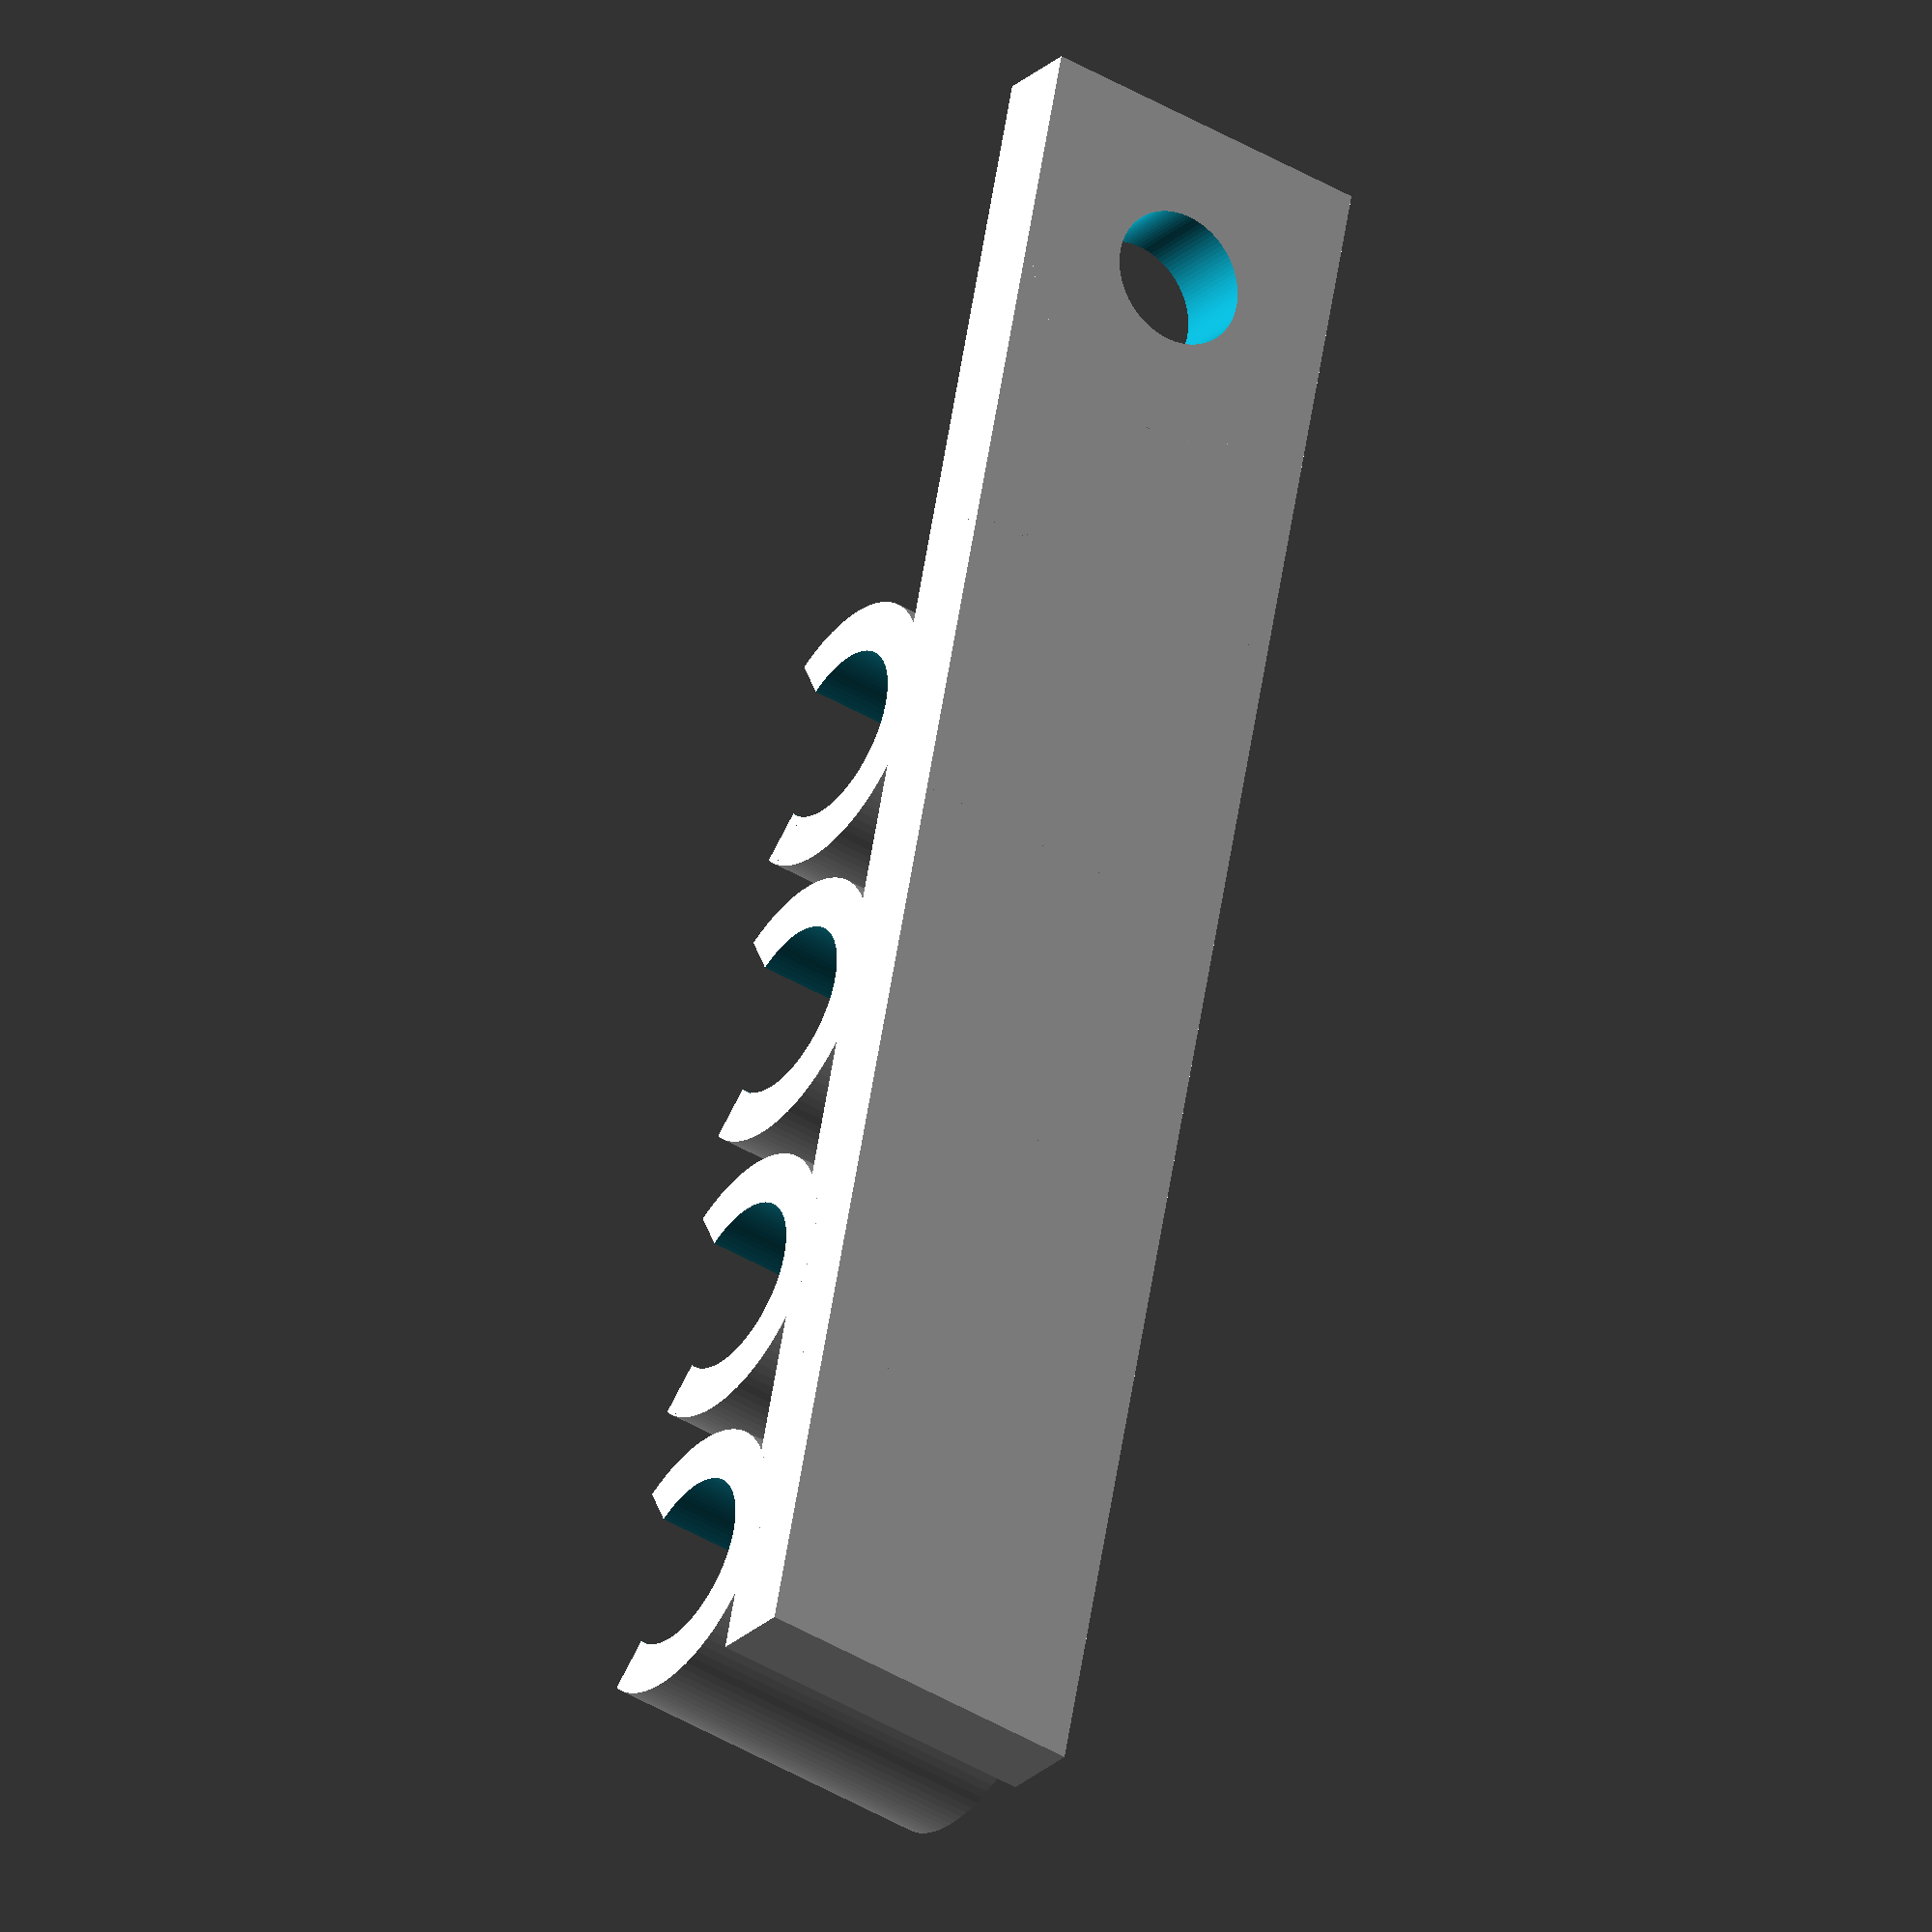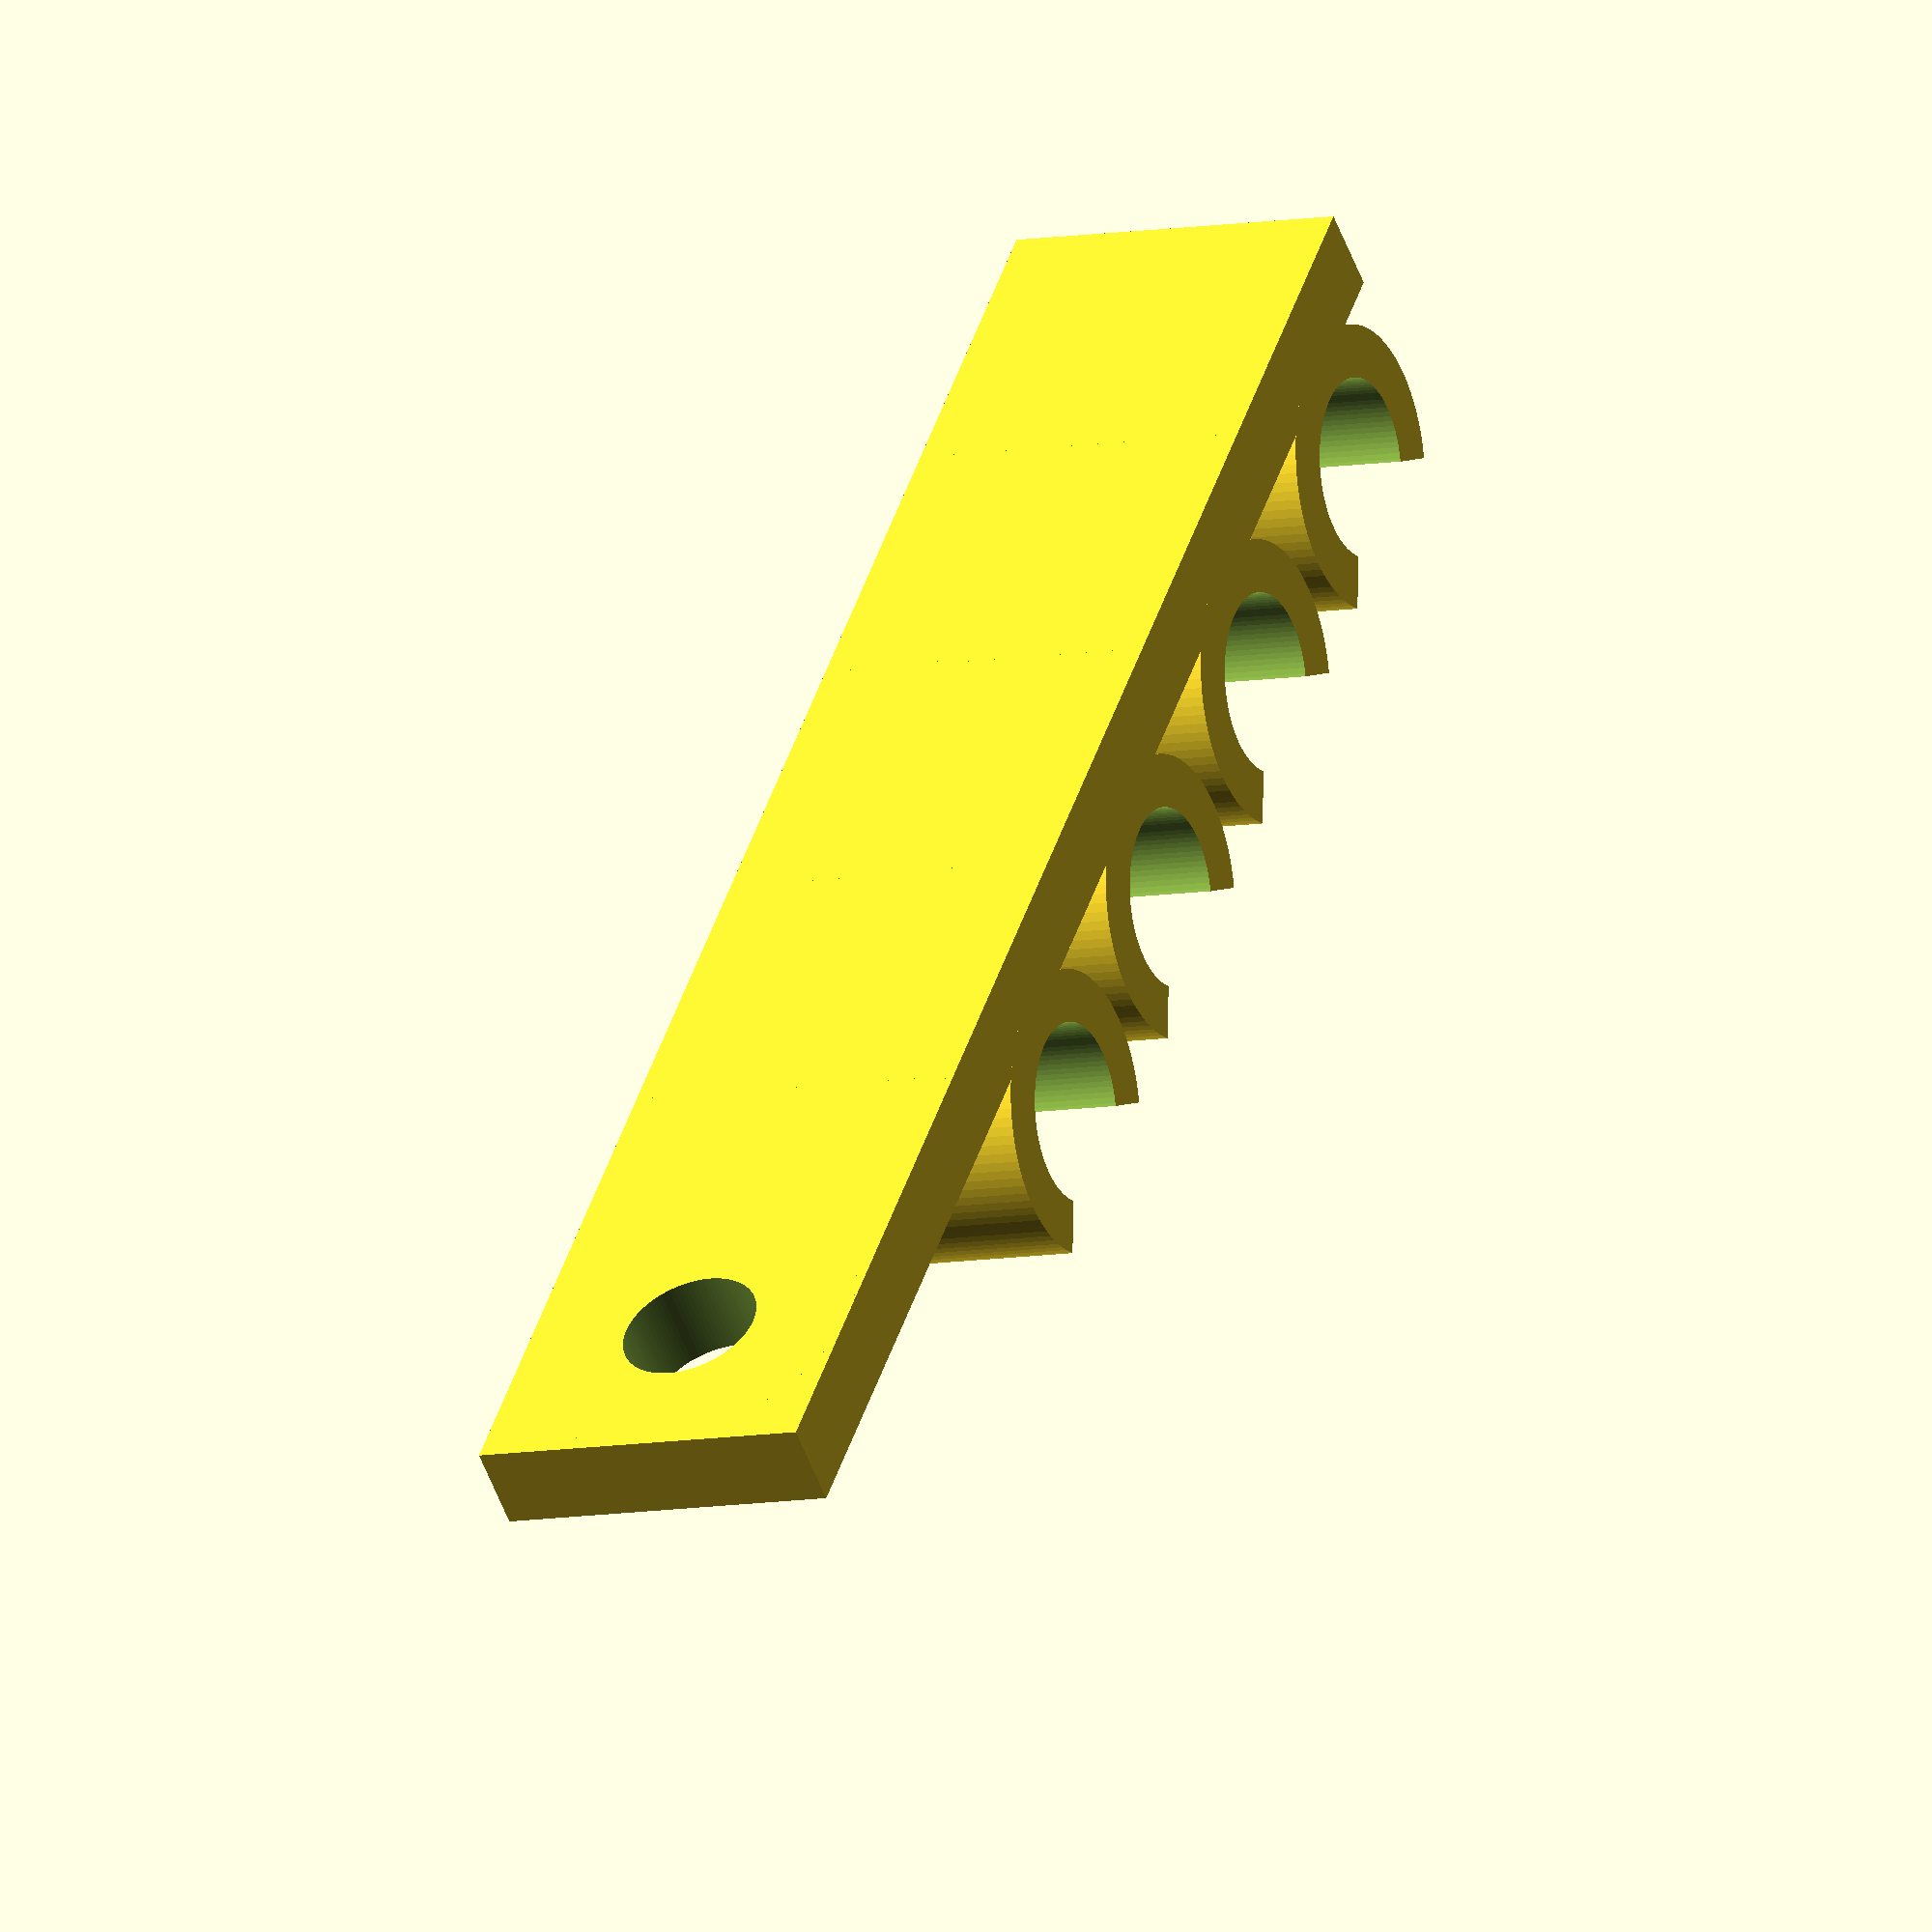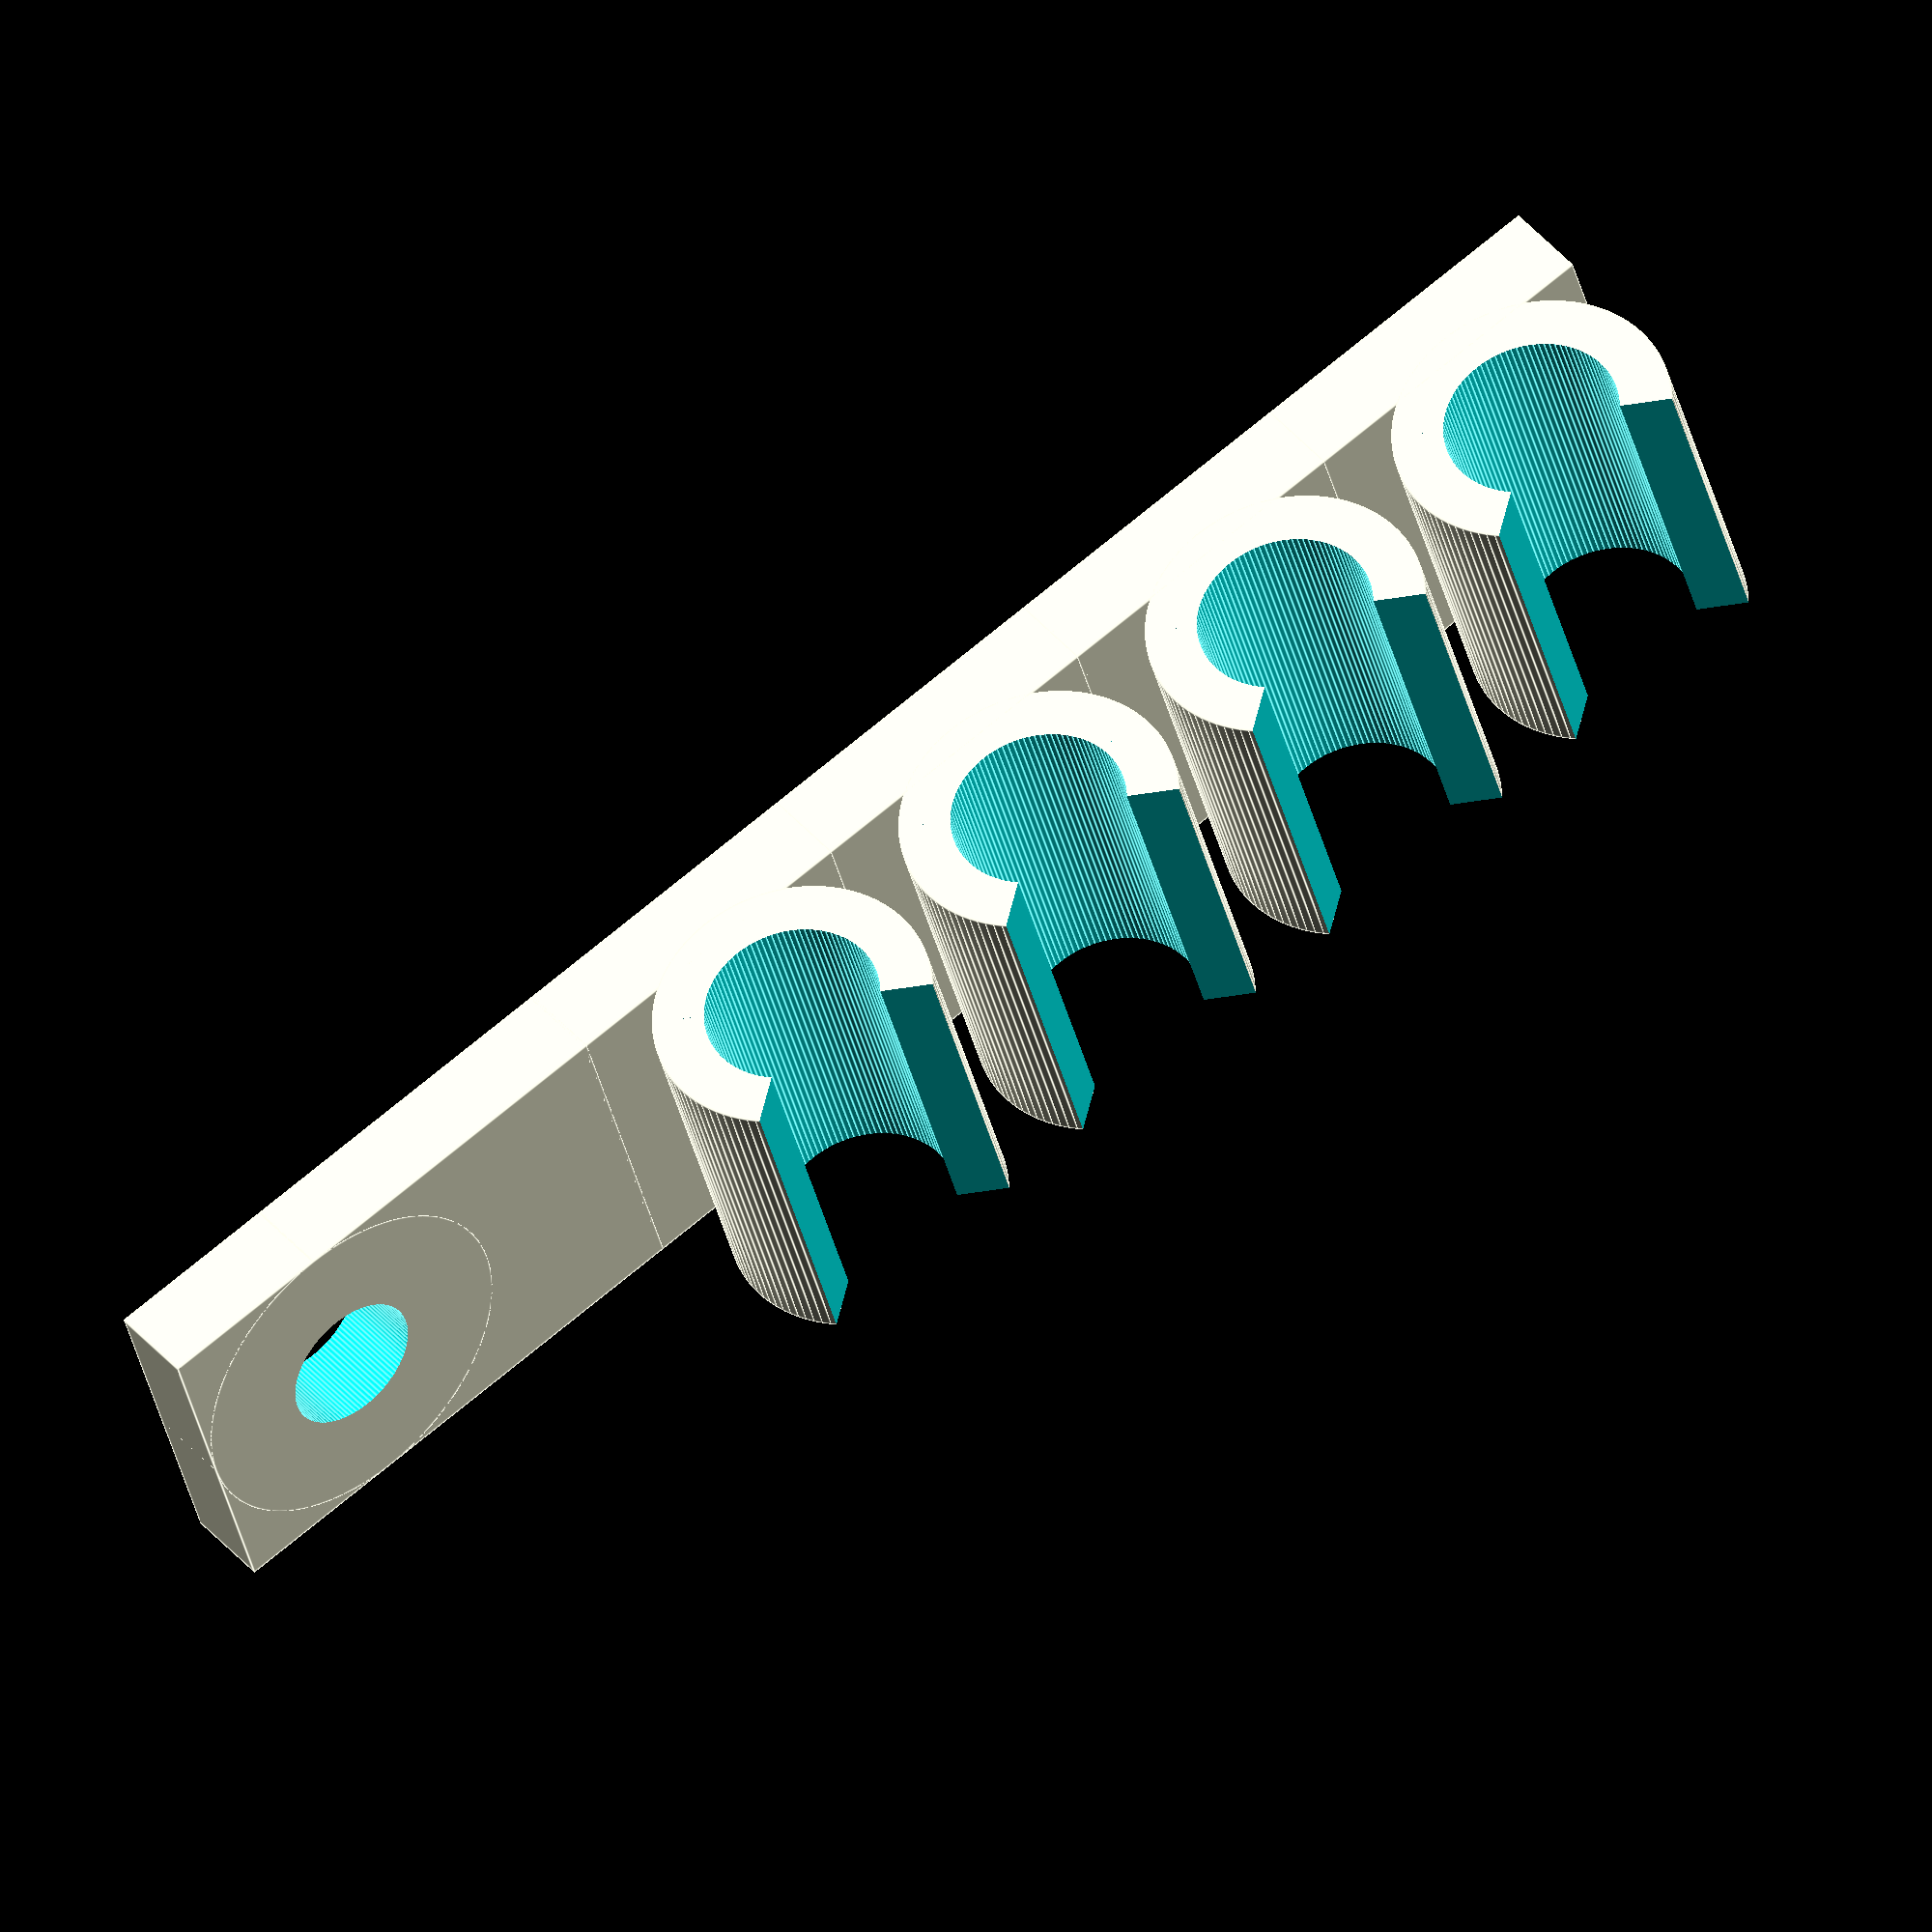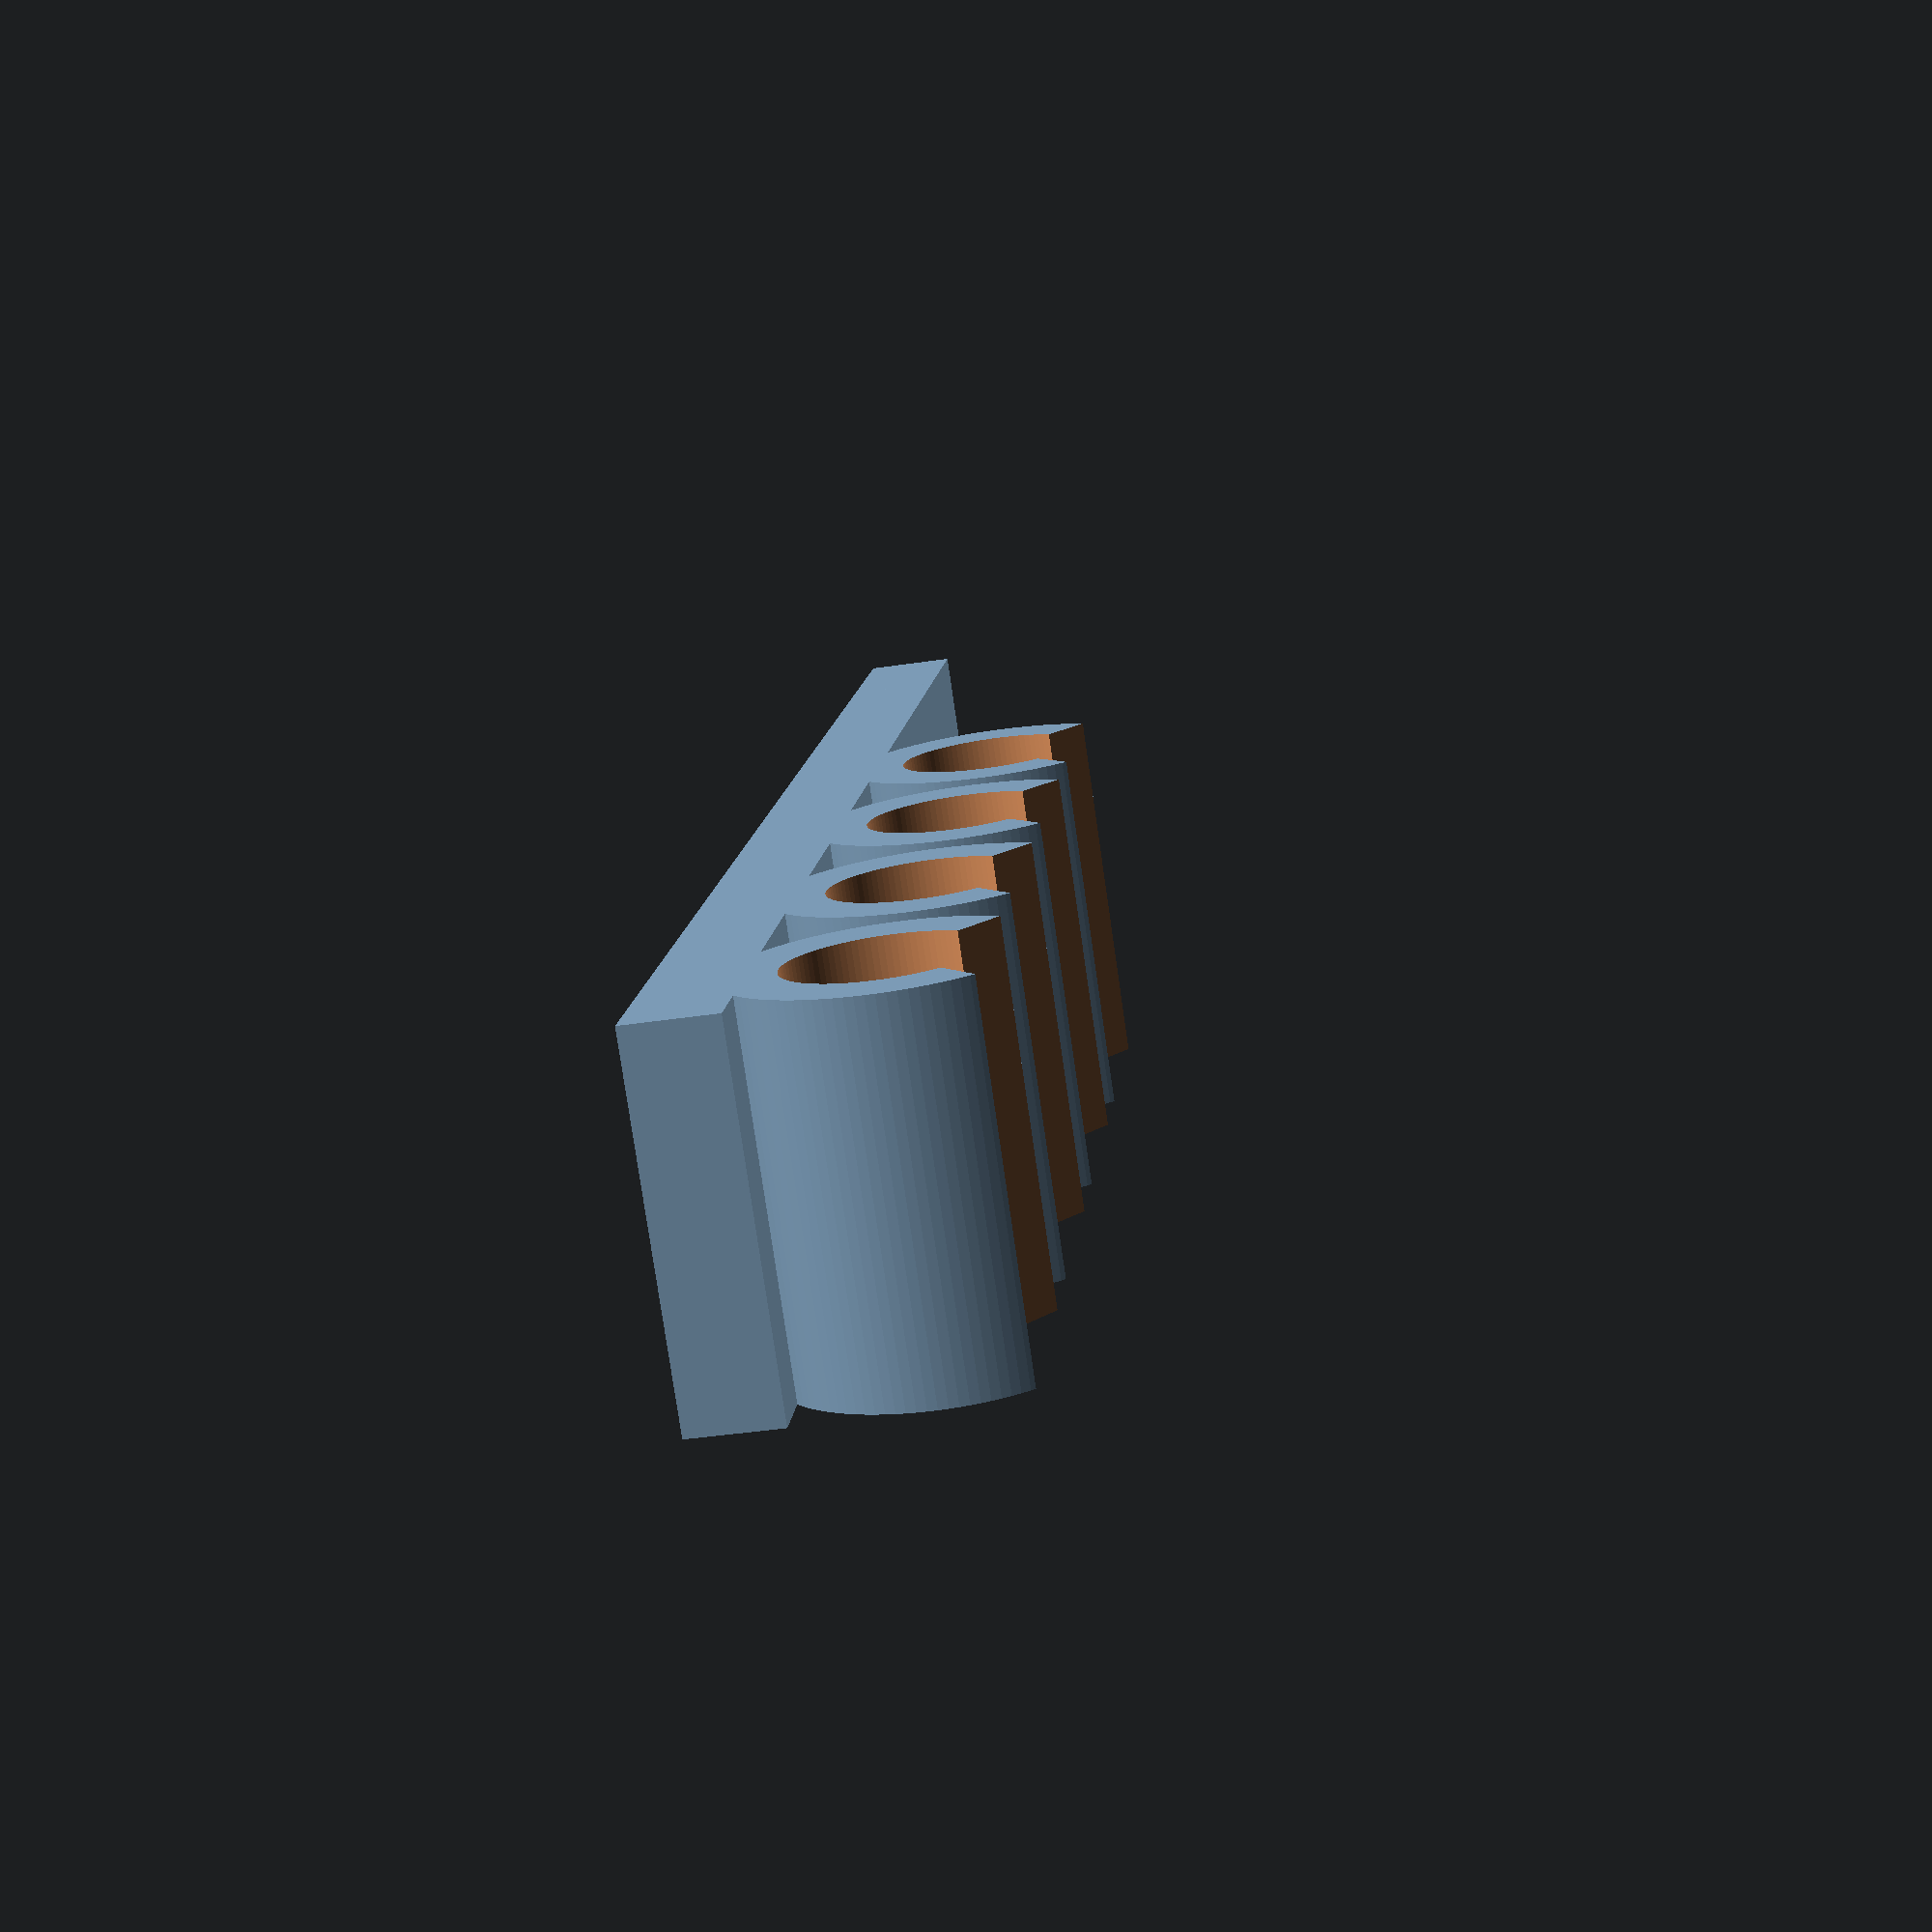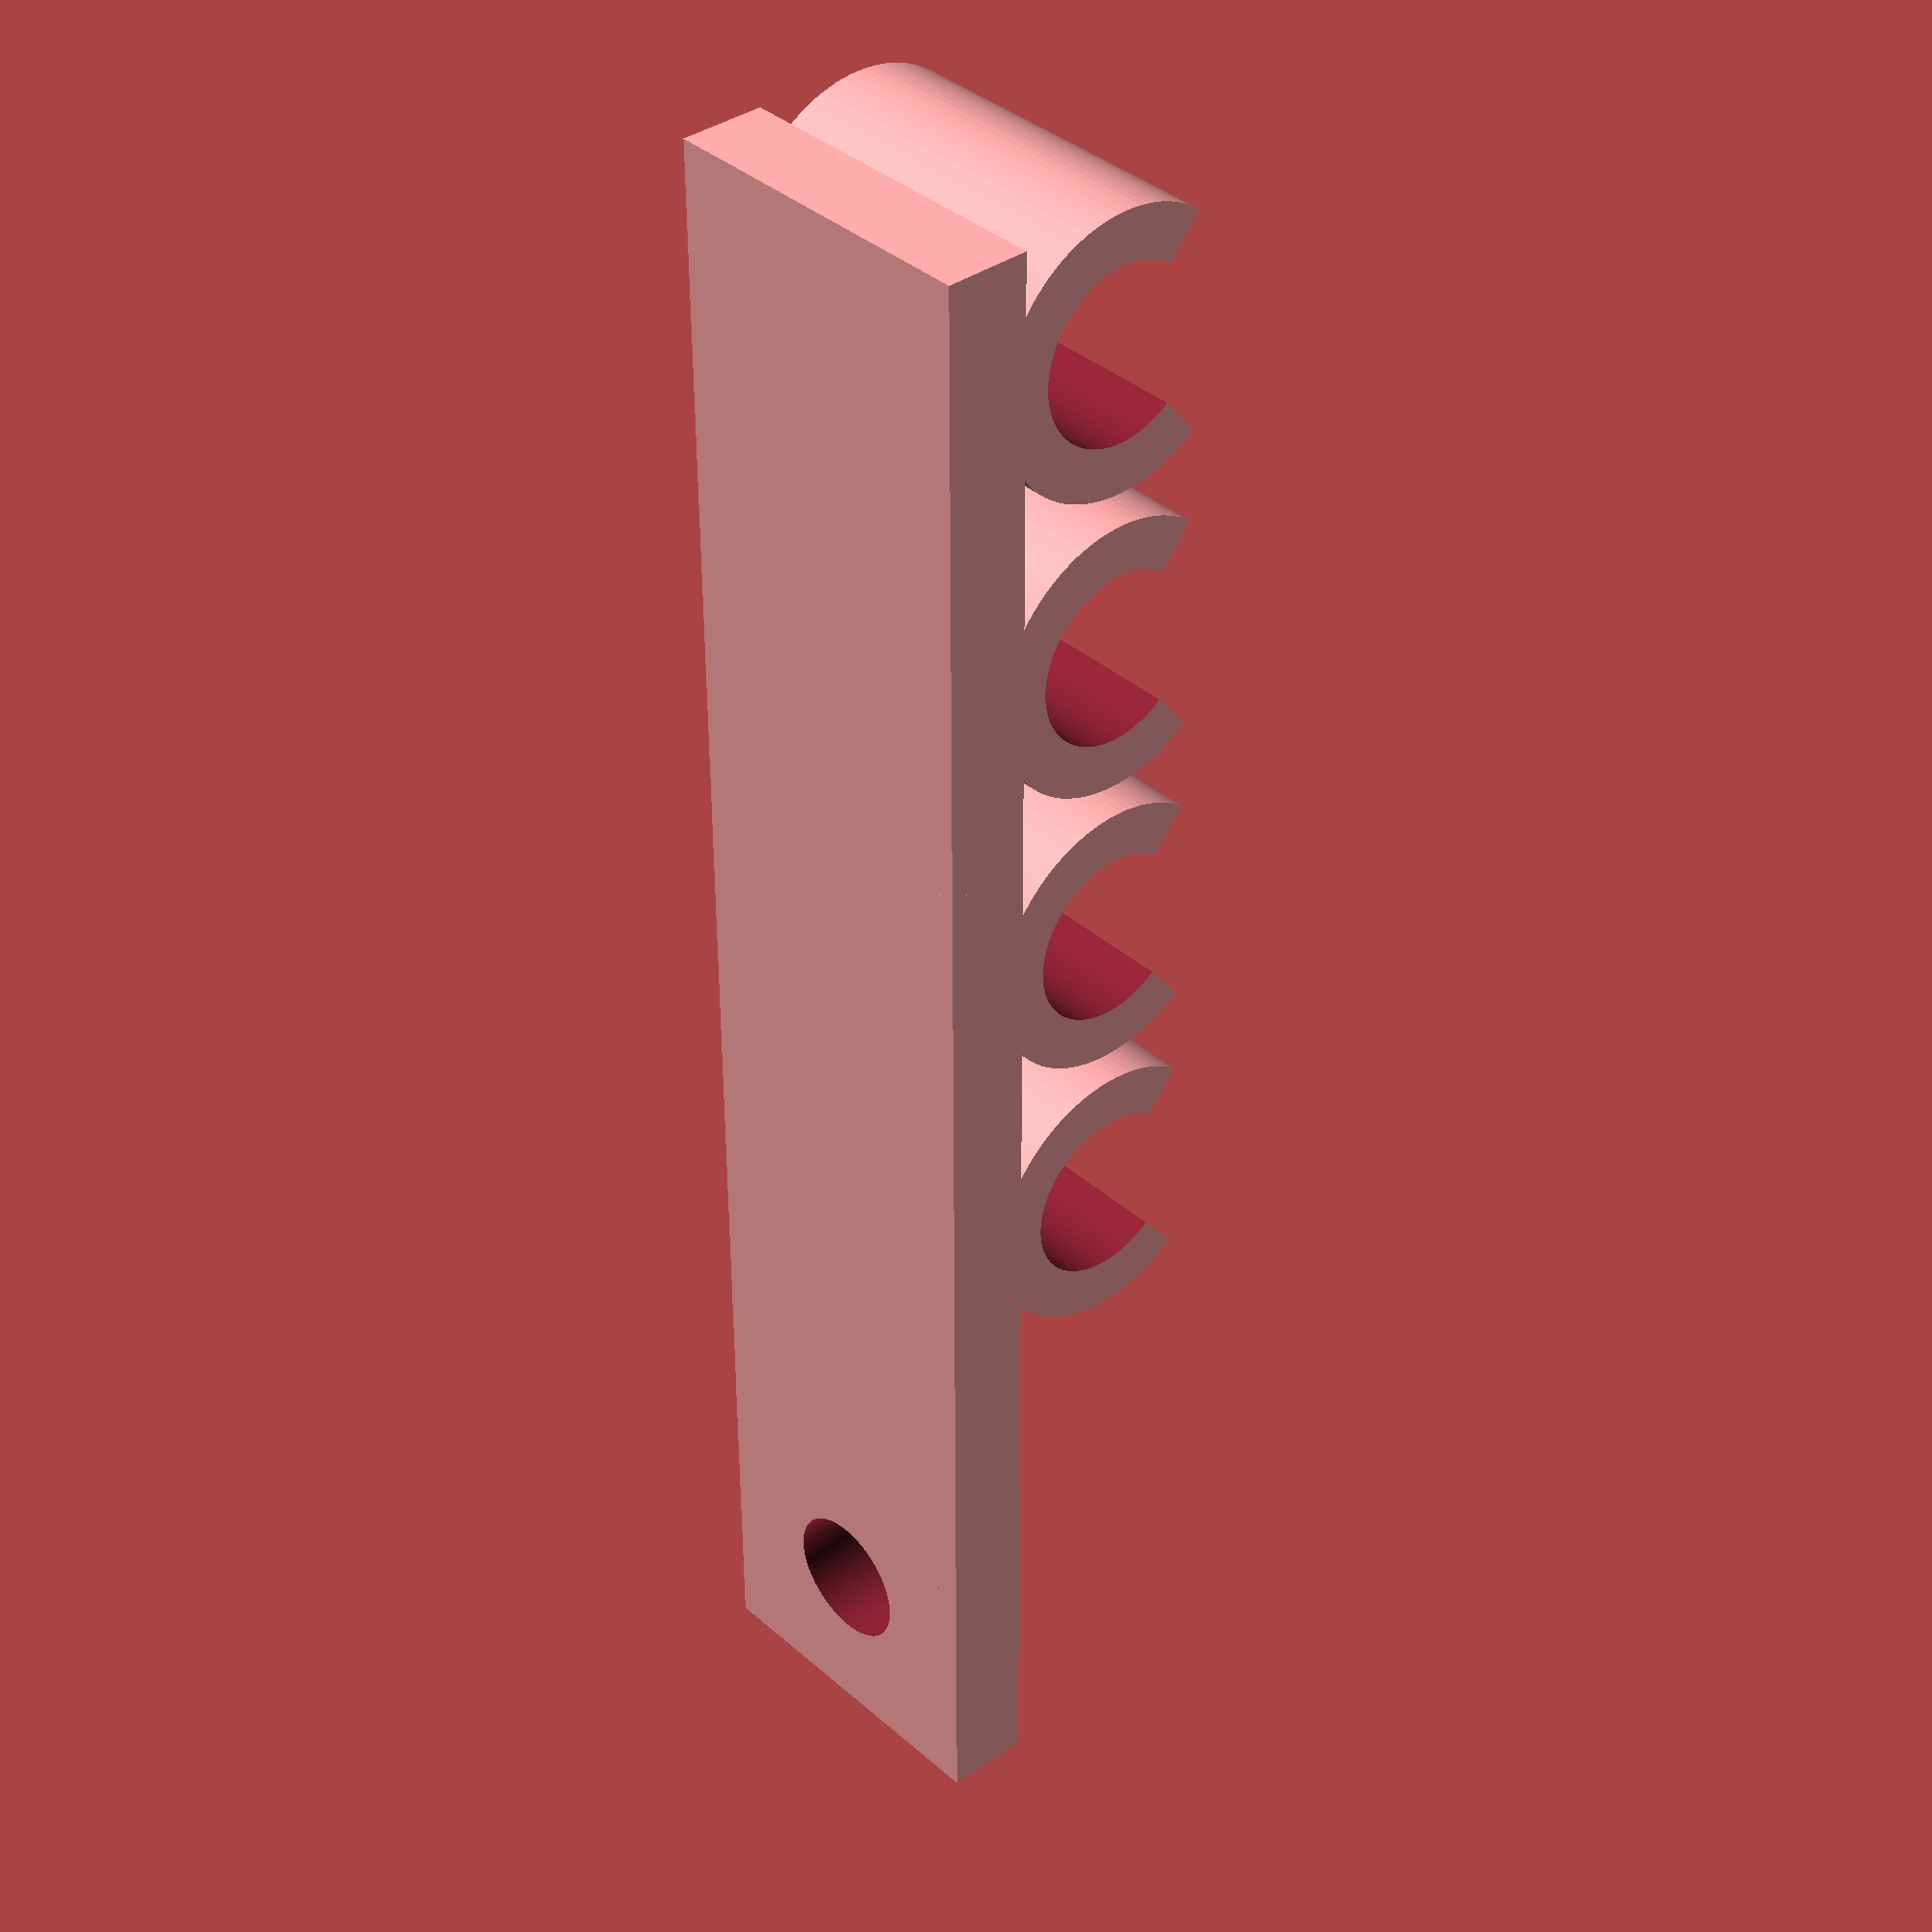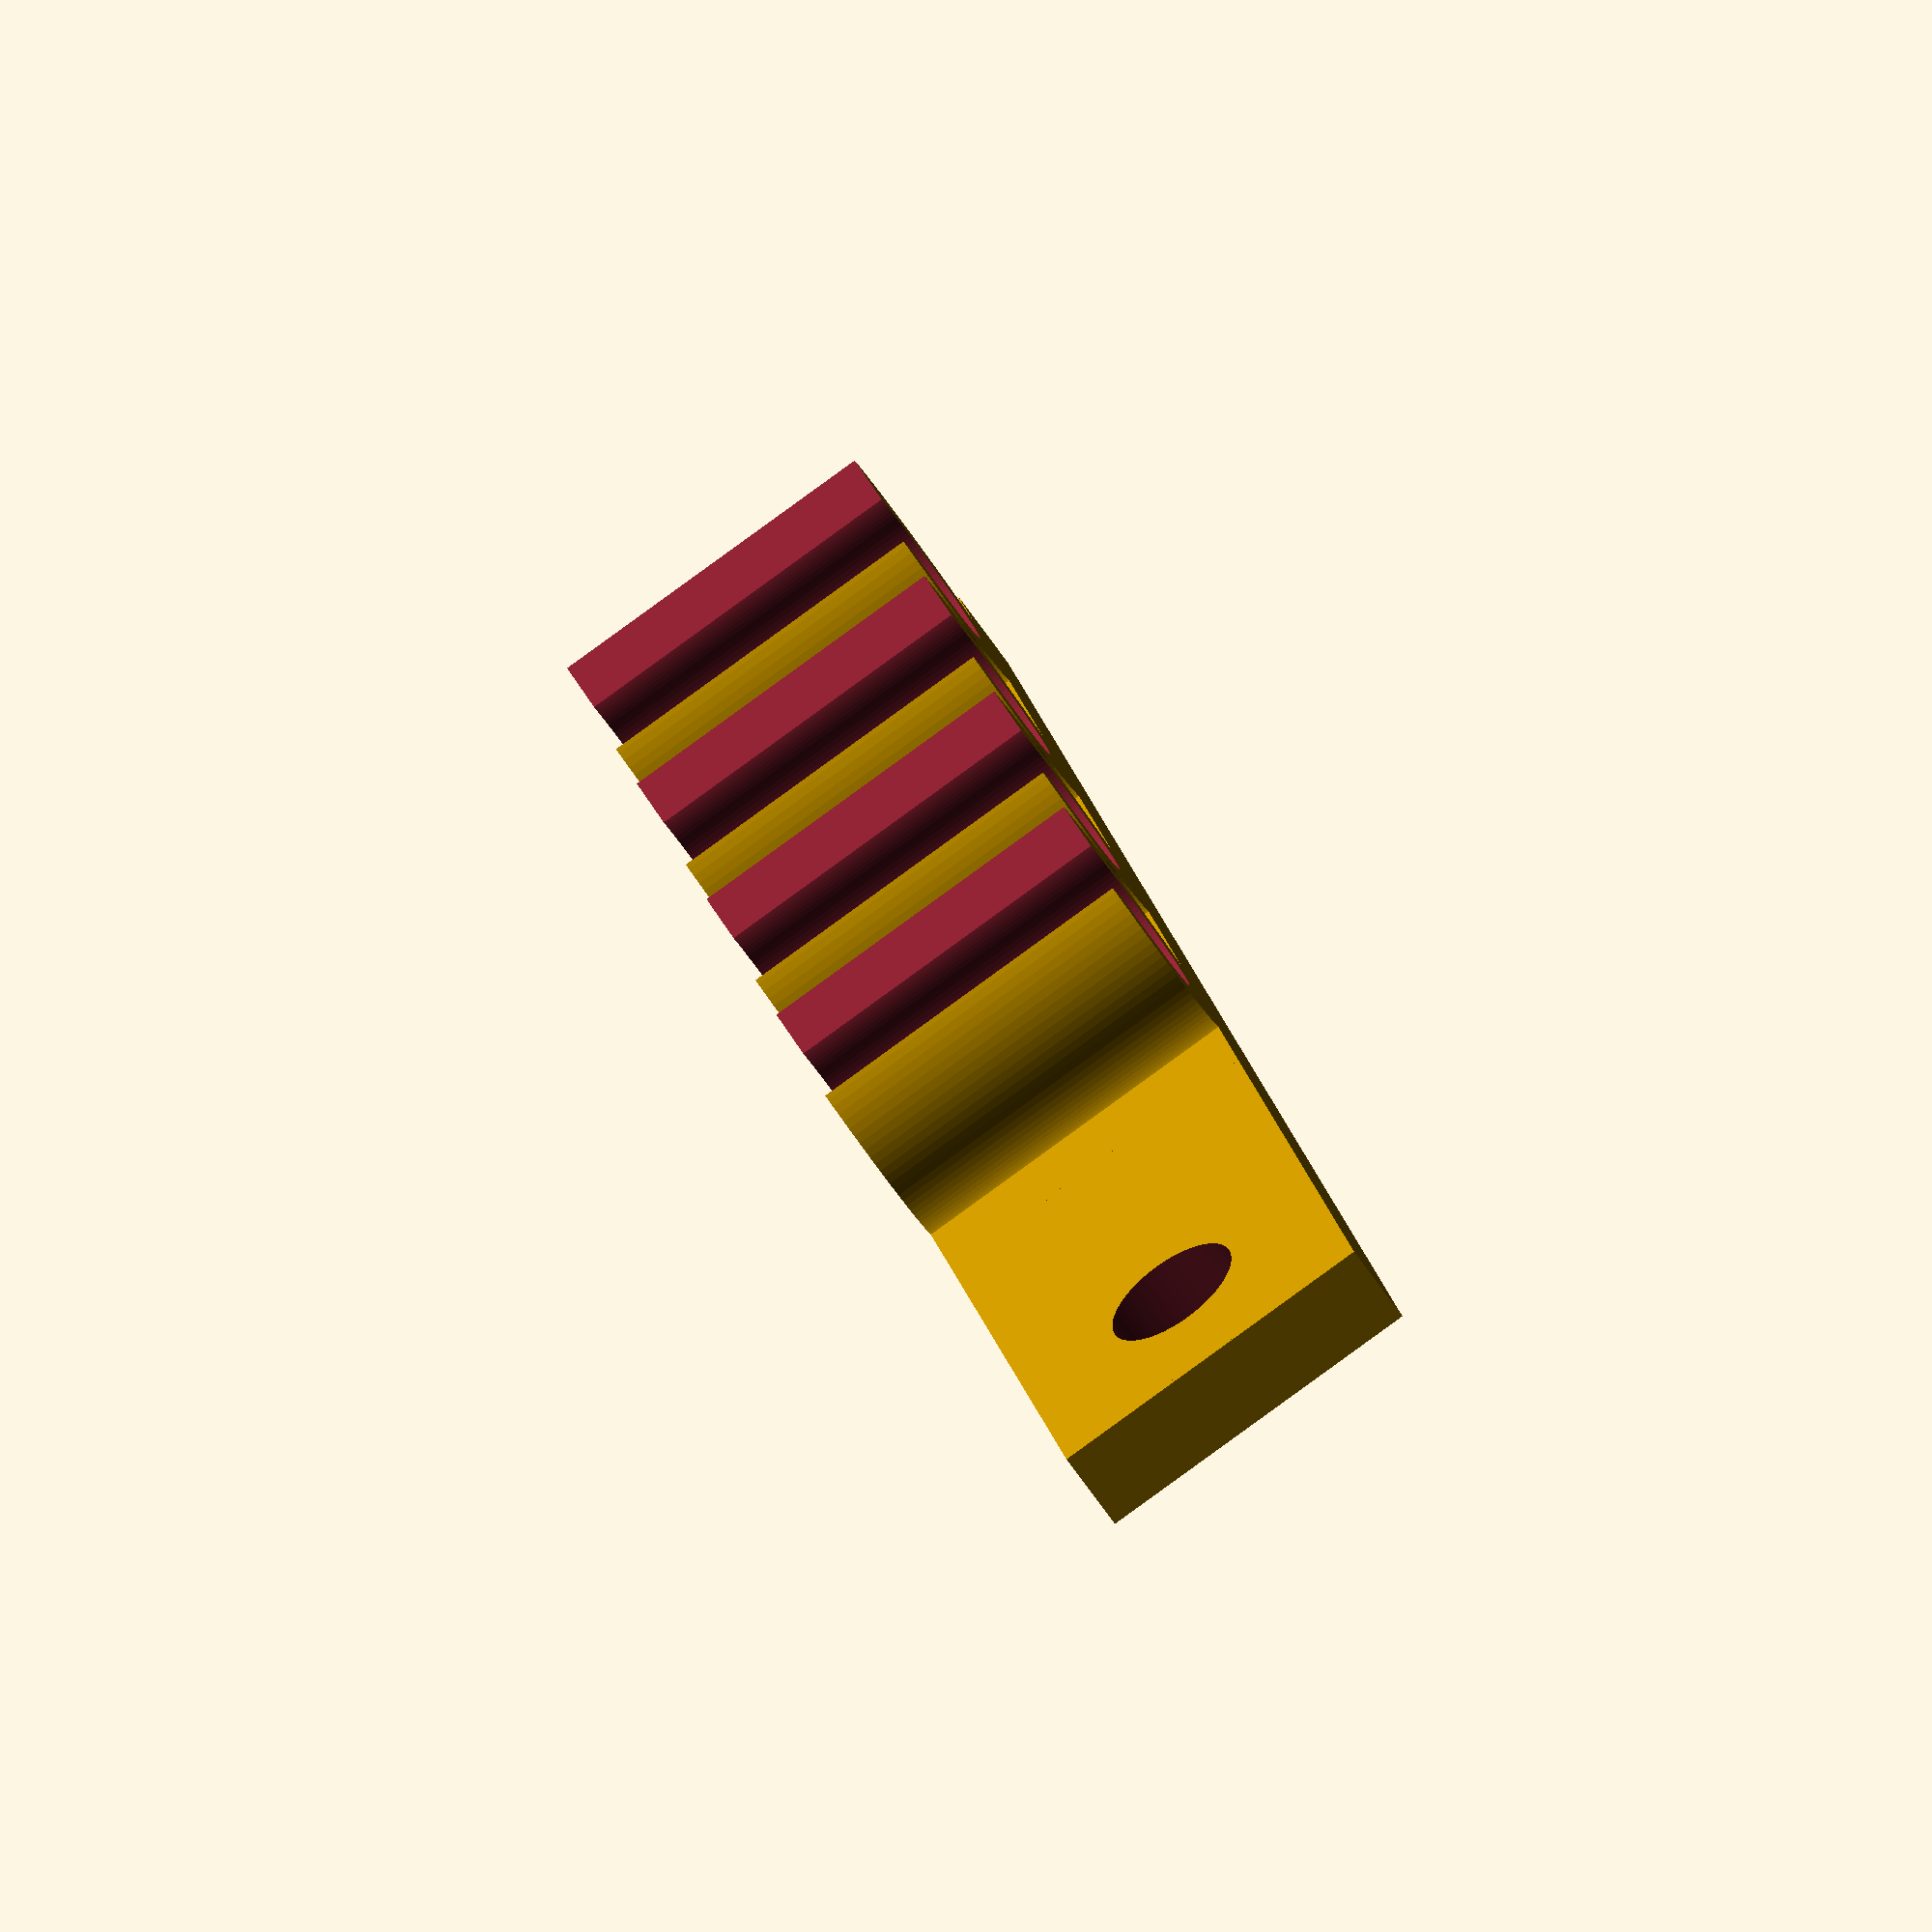
<openscad>
// vim: ft=c

$fn=100;

cable_count = 1;
width = 10;
height = 1.5;
base_height = 2.5;
spacing = 1;
epsilon = 0.1;
gap_angle = 52;

holder_count = 4;

hole_r_inner = 2;
hole_r_outer = 5;
hole_distance = 10;

// CAT 5e:
diameter = 5.1;

// CAT 6A:
//diameter = 6.73;
//diameter = 7.62;
//diameter = 9;


module ring(r_outer, r_inner, height) {
	difference() {
		cylinder(h = height, r=r_outer);
		translate([0, 0, -1])
			cylinder(h = height+2, r=r_inner);
	}
}

module holder() {
	difference() {
		ring(diameter/2+height, diameter/2, width);
		intersection() {
			rotate([0, 0, gap_angle])
				translate([0, -(diameter/2 + height + 1), -1])
				cube([diameter/2 + height + 1, diameter + 2*height + 2, width+2]);
			rotate([0, 0, 180 - gap_angle])
				translate([0, -(diameter/2 + height + 1), -1])
				cube([diameter/2 + height + 1, diameter + 2*height + 2, width+2]);
		}
	}
}

module holder_with_base() {
	translate([-diameter/2 - height - epsilon, 0, 0])
		cube([diameter + 2*height + spacing + epsilon, width, base_height]);
	translate([0, 0, diameter/2 + base_height + height/2])
		rotate([90, 0, 180])
			holder();
}

module base() {
	translate([-diameter/2 - height, 0, 0])
		cube([diameter + 2*height + spacing + epsilon, width, base_height]);
}

module base_with_hole(length) {
	difference() {
		union() {
			translate([-epsilon, 0, 0])
				cube([length + epsilon + hole_r_outer, width, base_height]);
			translate([length, width/2, 0])
				cylinder(h = base_height, r = hole_r_outer);
		}
		translate([length, width/2, -1])
			cylinder(h = base_height + 2, r = hole_r_inner);
	}
}


module everything() {
    union() {

shift = diameter + 2*height + spacing;
half_shift = diameter/2 + height + spacing;
for (i = [0:holder_count - 1]) {
	translate([-shift * i - half_shift, 0, 0])
	holder_with_base();
}

base_with_hole(hole_distance);
}
}
rotate([90,0,90])
everything();


</openscad>
<views>
elev=43.2 azim=344.2 roll=234.8 proj=o view=wireframe
elev=8.4 azim=139.3 roll=116.8 proj=o view=wireframe
elev=36.0 azim=128.6 roll=192.5 proj=o view=edges
elev=258.1 azim=185.6 roll=171.8 proj=p view=wireframe
elev=142.7 azim=0.2 roll=41.8 proj=p view=solid
elev=86.3 azim=158.4 roll=305.9 proj=o view=wireframe
</views>
